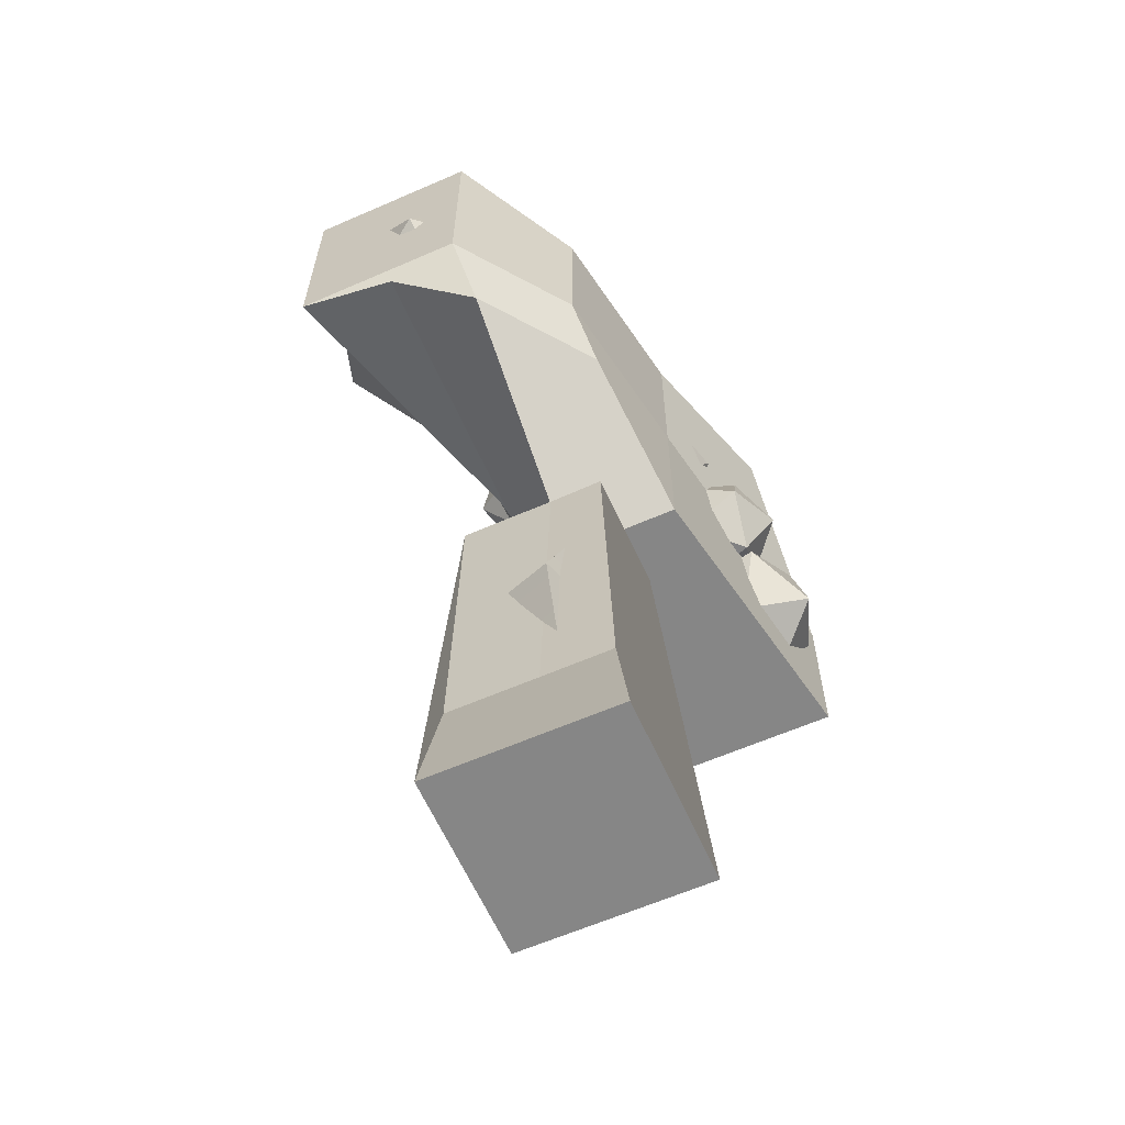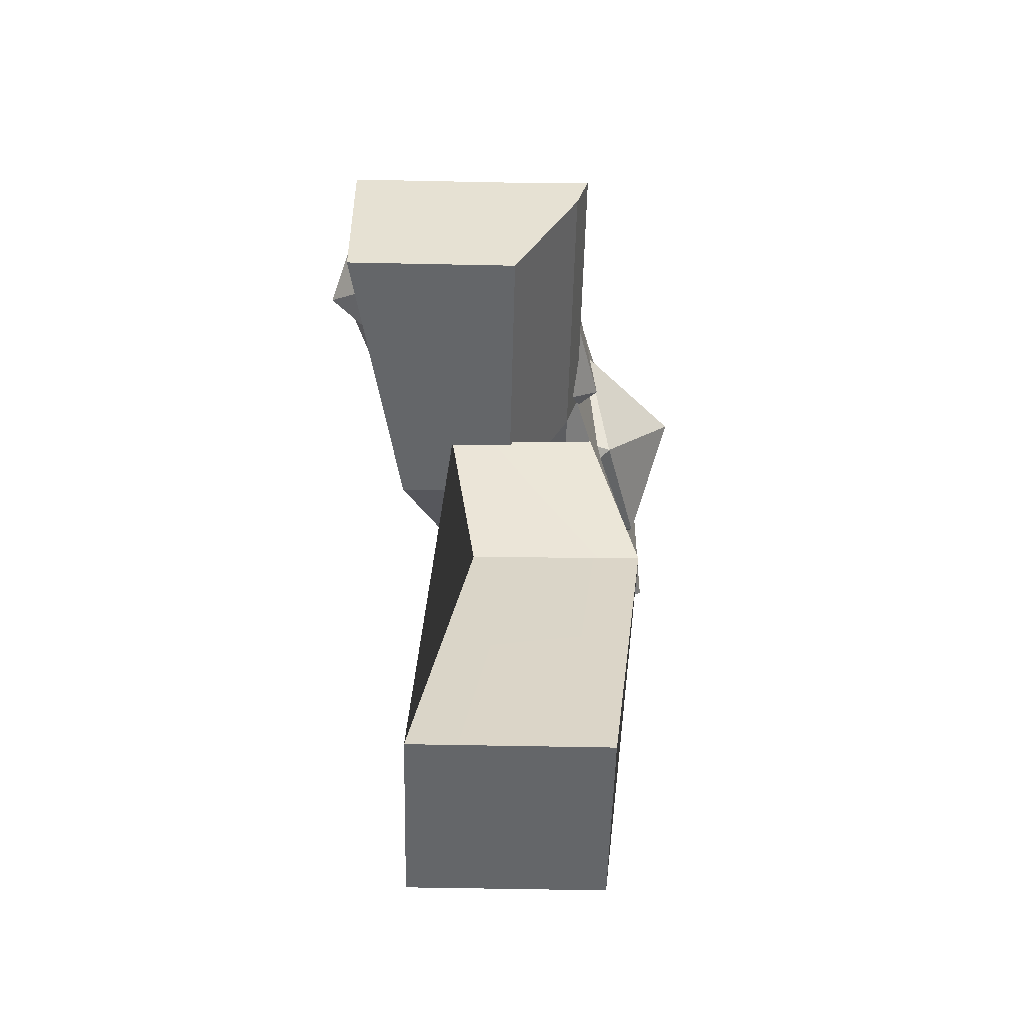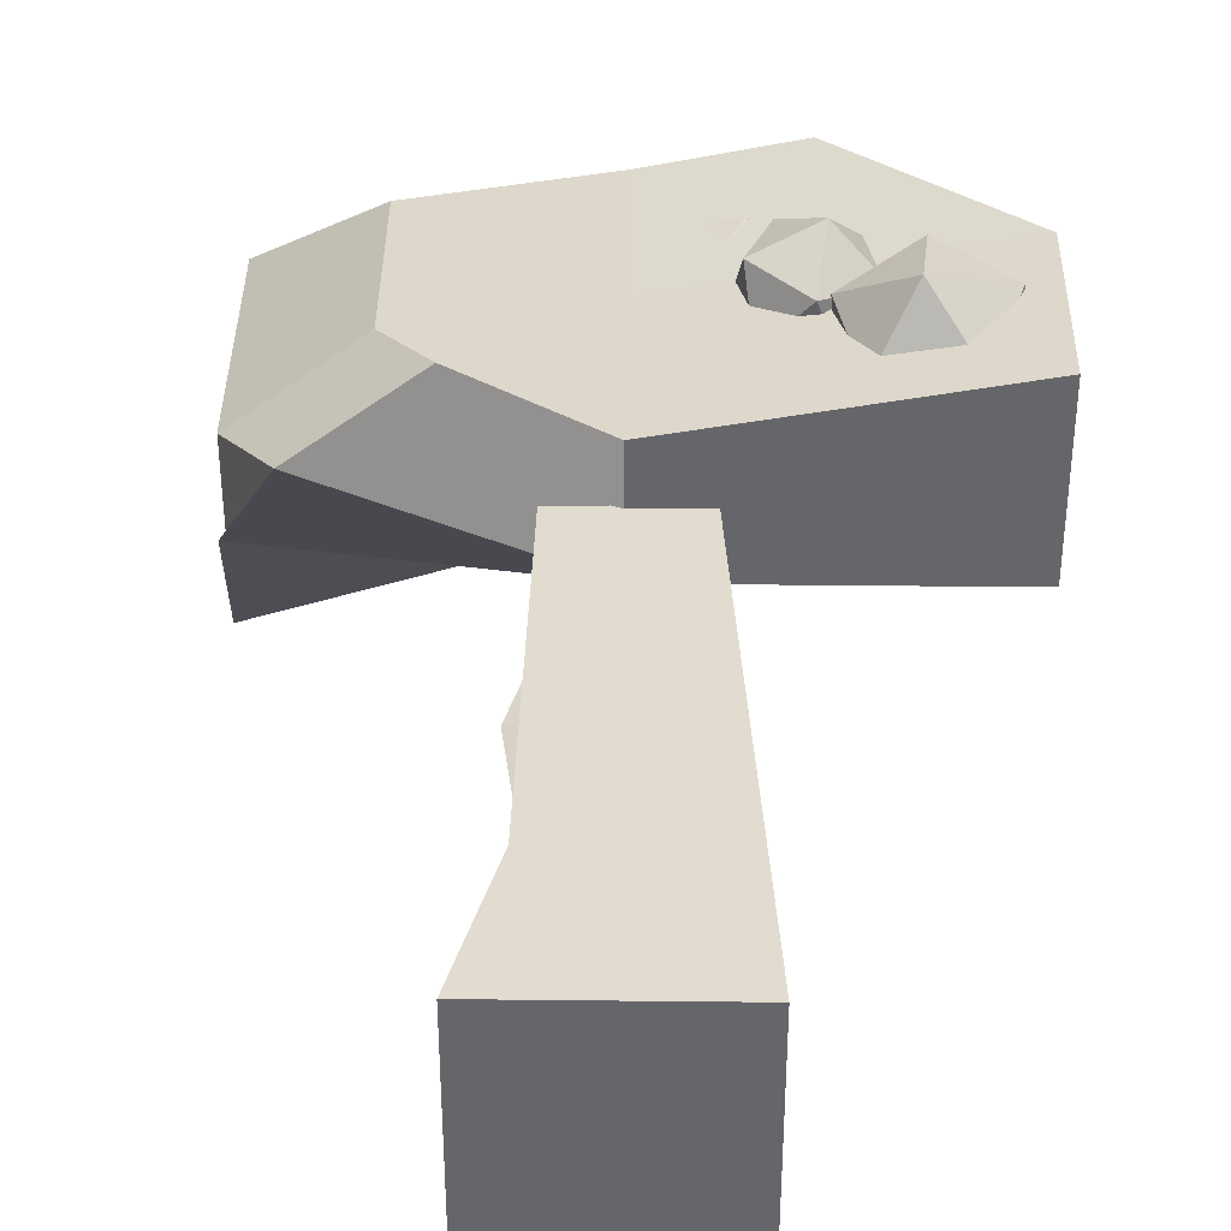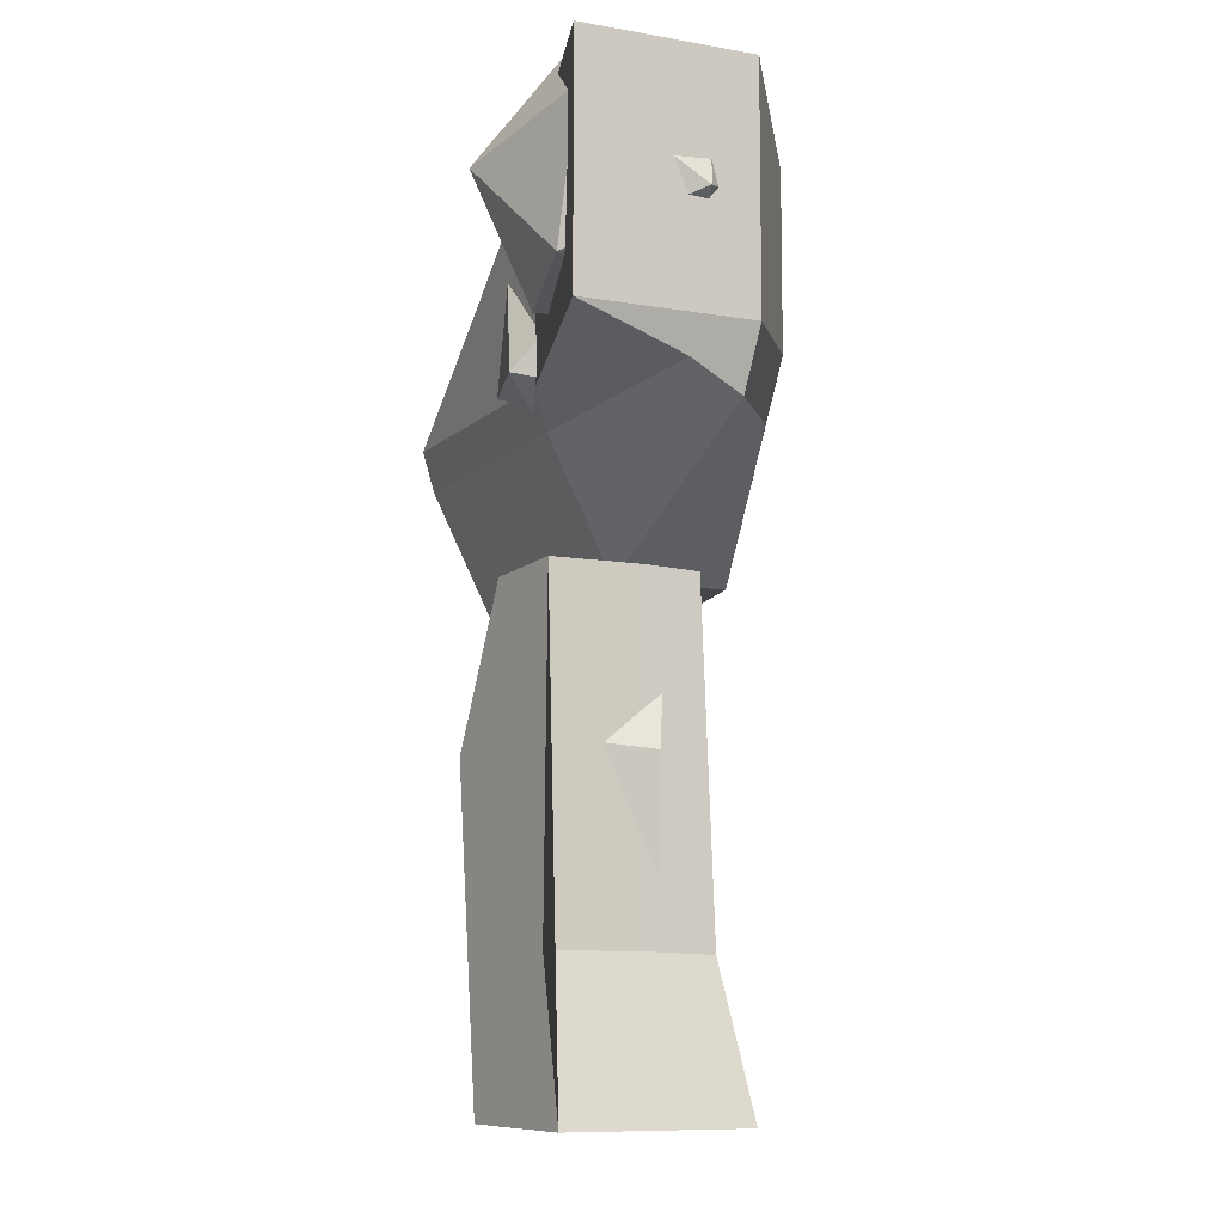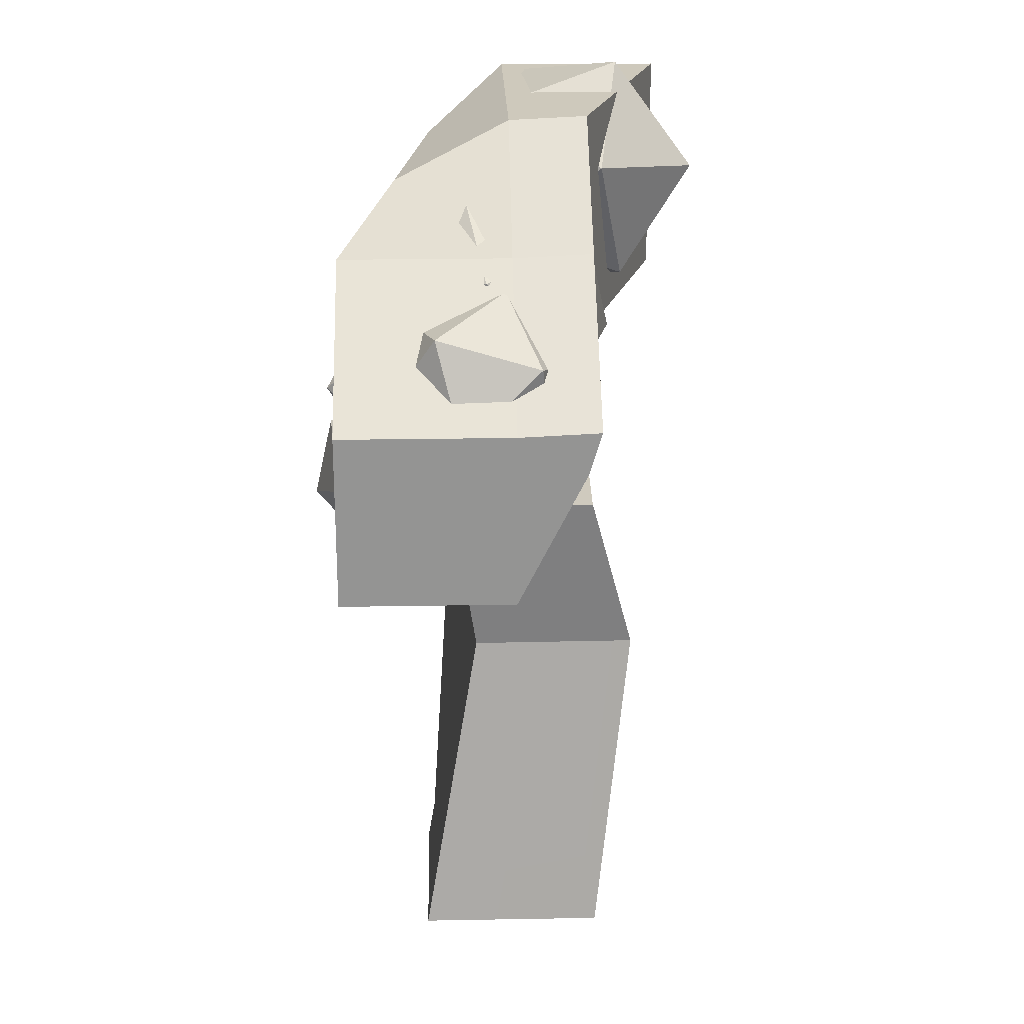
<metadata>
{"format":"obj","ext":"obj","renderer":"f3d","projection":"perspective","resolution":1024,"background":"white","views":[{"elev":-62.0,"azim":-66.1,"up":"+Y"},{"elev":-51.7,"azim":88.7,"up":"+Y"},{"elev":38.0,"azim":0.8,"up":"+Z"},{"elev":-9.4,"azim":-115.0,"up":"+Y"},{"elev":23.2,"azim":88.3,"up":"+Y"}]}
</metadata>
<code>
o Cube
v -0.07762 -0.005325 -0.1735
v 0.1735 -0.005325 -0.07748
v 0.07762 0.005325 0.1735
v -0.1735 0.005325 0.07748
v 0.3472 1.127 0.158
v 0.3395 1.127 0.1853
v 0.33 1.154 0.1826
v 0.3377 1.154 0.1553
v 0.1496 1.261 0.1549
v 0.1332 1.261 0.1781
v 0.1129 1.274 0.1637
v 0.1293 1.274 0.1406
v -0.3671 1.582 -0.05541
v -0.3445 1.582 -0.07254
v -0.3279 1.59 -0.05067
v -0.3505 1.59 -0.03354
v -0.05078 1.477 -0.03007
v -0.04842 1.477 -0.001834
v -0.06558 1.5 -0.000404
v -0.06793 1.5 -0.02864
v -0.09316 0.6626 -0.1305
v 0.06028 0.6548 -0.07445
v 0.003713 0.6369 0.07794
v -0.1497 0.6447 0.02191
v -0.04385 0.3253 -0.121
v 0.1133 0.3388 -0.06129
v 0.05328 0.3409 0.09632
v -0.1039 0.3274 0.03662
v 0.09949 1.017 0.07546
v 0.08507 1.017 0.1268
v 0.05882 1.066 0.1279
v 0.08106 1.066 0.081
v 0.1402 1.035 0.08903
v 0.1269 1.035 0.1364
v 0.1104 1.081 0.1318
v 0.1237 1.081 0.08439
v 0.1757 1.051 0.1009
v 0.1634 1.051 0.1448
v 0.148 1.094 0.1405
v 0.1604 1.094 0.09655
v 0.2082 1.066 0.1117
v 0.1967 1.066 0.1525
v 0.1825 1.105 0.1485
v 0.1939 1.105 0.1077
v 0.2385 1.079 0.1218
v 0.2279 1.079 0.1596
v 0.2147 1.116 0.1559
v 0.2253 1.116 0.1181
v 0.2673 1.092 0.1314
v 0.2575 1.092 0.1664
v 0.2453 1.126 0.163
v 0.2551 1.126 0.128
v 0.2949 1.104 0.1406
v 0.2858 1.104 0.1729
v 0.2746 1.136 0.1698
v 0.2836 1.136 0.1374
v 0.3215 1.116 0.1494
v 0.3131 1.116 0.1792
v 0.3027 1.145 0.1763
v 0.3111 1.145 0.1465
v 0.002555 1.083 0.1063
v 0.04319 1.09 0.06514
v 0.09494 1.106 0.1048
v 0.06772 1.106 0.1432
v 0.03392 1.128 0.1193
v 0.06114 1.128 0.08086
v 0.1075 1.141 0.1163
v 0.08275 1.141 0.1512
v 0.05204 1.162 0.1295
v 0.07676 1.162 0.09456
v 0.1189 1.174 0.1268
v 0.09649 1.174 0.1585
v 0.06861 1.192 0.1388
v 0.09106 1.192 0.1071
v 0.1297 1.204 0.1367
v 0.1094 1.204 0.1654
v 0.08412 1.221 0.1475
v 0.1044 1.221 0.1188
v 0.1399 1.233 0.146
v 0.1216 1.233 0.1719
v 0.09884 1.248 0.1558
v 0.1171 1.248 0.1299
v -0.3498 1.362 -0.01299
v -0.3083 1.362 -0.04448
v -0.2732 1.368 -0.01423
v -0.3193 1.375 0.02719
v -0.3534 1.408 -0.02183
v -0.3159 1.408 -0.05033
v -0.2883 1.419 -0.01397
v -0.3258 1.419 0.01453
v -0.3565 1.448 -0.02953
v -0.3224 1.448 -0.05543
v -0.2974 1.458 -0.02239
v -0.3315 1.458 0.003506
v -0.3594 1.484 -0.03658
v -0.3285 1.484 -0.06008
v -0.3057 1.494 -0.03009
v -0.3366 1.494 -0.006579
v -0.3621 1.519 -0.04317
v -0.3341 1.519 -0.06445
v -0.3135 1.527 -0.0373
v -0.3415 1.527 -0.01602
v -0.3647 1.551 -0.04942
v -0.3394 1.551 -0.06858
v -0.3209 1.559 -0.04413
v -0.3461 1.559 -0.02497
v -0.2367 1.32 -0.02683
v -0.2323 1.32 0.02576
v -0.2643 1.362 0.02842
v -0.2026 1.349 -0.02743
v -0.1986 1.349 0.0207
v -0.2278 1.387 0.02313
v -0.2318 1.387 -0.02499
v -0.1729 1.374 -0.02794
v -0.1692 1.374 0.01629
v -0.1961 1.409 0.01853
v -0.1997 1.409 -0.0257
v -0.1457 1.397 -0.02842
v -0.1423 1.397 0.01225
v -0.167 1.429 0.01431
v -0.1704 1.429 -0.02636
v -0.1202 1.418 -0.02886
v -0.1171 1.418 0.008476
v -0.1398 1.448 0.01037
v -0.1429 1.448 -0.02697
v -0.09612 1.439 -0.02928
v -0.09327 1.439 0.004895
v -0.114 1.466 0.006626
v -0.1169 1.466 -0.02755
v -0.07302 1.458 -0.02968
v -0.07042 1.458 0.001467
v -0.08935 1.483 0.003045
v -0.09195 1.483 -0.02811
v -0.04549 1.03 0.09608
v -0.03194 1.03 0.03817
v 0.005541 1.076 0.04694
v -0.08597 1.066 0.08661
v -0.07241 1.066 0.02869
v -0.03493 1.111 0.03746
v -0.04849 1.111 0.09538
v -0.1264 1.101 0.07713
v -0.1129 1.101 0.01922
v -0.07541 1.146 0.02799
v -0.08896 1.146 0.08591
v -0.1669 1.136 0.06766
v -0.1534 1.136 0.009747
v -0.1159 1.182 0.01852
v -0.1294 1.182 0.07643
v -0.2074 1.172 0.05819
v -0.1938 1.172 0.000274
v -0.1564 1.217 0.009045
v -0.1699 1.217 0.06696
v -0.2479 1.207 0.04872
v -0.2343 1.207 -0.0092
v -0.1968 1.252 -0.000428
v -0.2104 1.252 0.05749
v -0.2883 1.242 0.03924
v -0.2748 1.242 -0.01867
v -0.2373 1.288 -0.009901
v -0.2509 1.288 0.04802
v -0.05419 0.8207 -0.05932
v 0.05905 0.7899 -0.02223
v 0.01544 0.7649 0.09013
v -0.09781 0.7957 0.05304
v -0.03197 0.9016 -0.01931
v 0.0588 0.8769 0.01042
v 0.02384 0.8568 0.1005
v -0.06693 0.8816 0.07075
v -0.01318 0.97 0.01452
v 0.05859 0.9504 0.03803
v 0.03095 0.9346 0.1092
v -0.04083 0.9541 0.08573
v -0.06759 0.481 -0.1262
v 0.08568 0.5075 -0.06795
v 0.02705 0.5052 0.08742
v -0.1262 0.4787 0.0292
v -0.05848 0.1853 -0.1437
v 0.1394 0.1853 -0.06807
v 0.06384 0.1937 0.1297
v -0.1341 0.1937 0.05404
v 0.2714 1.203 0.3068
v 0.3851 1.127 0.3858
v 0.4011 1.28 0.3519
v 0.3402 1.305 0.2085
v 0.2865 1.167 0.1538
v 0.3142 1.057 0.2634
v 0.5241 1.183 0.3364
v 0.4964 1.293 0.2268
v 0.4256 1.223 0.1044
v 0.4095 1.07 0.1383
v 0.4704 1.045 0.2817
v 0.5392 1.147 0.1834
v -0.1076 1.536 -0.06352
v -0.09538 1.47 0.1965
v 0.07856 1.648 0.09474
v 0.1436 1.567 -0.1531
v 0.009851 1.34 -0.2046
v -0.1378 1.28 0.01144
v 0.1634 1.46 0.2675
v 0.3111 1.521 0.05145
v 0.2686 1.331 -0.1336
v 0.09469 1.153 -0.03185
v 0.02965 1.233 0.216
v 0.2809 1.264 0.1264
v -0.1875 1.549 -0.1059
v -0.2158 1.482 0.03701
v -0.1324 1.618 0.02734
v -0.03987 1.611 -0.1032
v -0.06606 1.469 -0.1742
v -0.1748 1.39 -0.08753
v -0.08565 1.503 0.128
v 0.02307 1.582 0.04139
v 0.06407 1.49 -0.08316
v -0.01931 1.354 -0.07349
v -0.1118 1.362 0.05704
v 0.03578 1.424 0.05974
v 0.2436 1.402 0.1934
v 0.1996 1.387 0.3098
v 0.323 1.38 0.288
v 0.3399 1.324 0.1773
v 0.2269 1.295 0.1307
v 0.1403 1.334 0.2126
v 0.2687 1.298 0.3656
v 0.3554 1.259 0.2837
v 0.296 1.206 0.1865
v 0.1727 1.213 0.2084
v 0.1558 1.269 0.3191
v 0.2521 1.191 0.303
v 0.3199 1.507 0.01475
v 0.2723 1.435 0.2054
v 0.4724 1.462 0.1506
v 0.4921 1.408 -0.05046
v 0.3042 1.348 -0.12
v 0.1683 1.365 0.03816
v 0.4151 1.292 0.258
v 0.551 1.275 0.0999
v 0.4471 1.204 -0.06735
v 0.247 1.178 -0.01258
v 0.2272 1.232 0.1885
v 0.3995 1.133 0.1233
v -0.3007 1.825 -0.2353
v -0.498 1.773 -0.05033
v -0.2329 1.747 0.02015
v -0.09677 1.644 -0.196
v -0.2778 1.606 -0.4
v -0.5257 1.685 -0.31
v -0.416 1.559 0.1033
v -0.168 1.48 0.01326
v -0.1957 1.392 -0.2464
v -0.4608 1.417 -0.3169
v -0.597 1.521 -0.1008
v -0.393 1.34 -0.06149
f 43 44 40 39
f 42 43 39 38
f 159 107 108 160
f 41 42 38 37
f 109 86 160 108
f 62 32 29
f 40 37 33 36
f 39 40 36 35
f 38 39 35 34
f 37 38 34 33
f 84 85 107
f 36 33 29 32
f 85 86 109
f 35 36 32 31
f 34 35 31 30
f 33 34 30 29
f 20 19 18 17
f 16 15 14 13
f 31 171 30
f 31 134 171
f 134 172 171
f 158 84 107 159
f 135 169 172 134
f 169 136 170
f 12 11 10 9
f 136 61 62
f 86 83 157 160
f 83 84 158 157
f 61 134 31
f 171 170 29 30
f 136 62 29 170
f 8 7 6 5
f 1 2 3 4
f 135 136 169
f 44 41 37 40
f 45 46 42 41
f 46 47 43 42
f 47 48 44 43
f 48 45 41 44
f 49 50 46 45
f 50 51 47 46
f 51 52 48 47
f 52 49 45 48
f 53 54 50 49
f 54 55 51 50
f 55 56 52 51
f 56 53 49 52
f 57 58 54 53
f 58 59 55 54
f 59 60 56 55
f 60 57 53 56
f 5 6 58 57
f 6 7 59 58
f 7 8 60 59
f 8 5 57 60
f 63 64 31 32
f 64 65 61 31
f 65 66 62 61
f 66 63 32 62
f 67 68 64 63
f 68 69 65 64
f 69 70 66 65
f 70 67 63 66
f 71 72 68 67
f 72 73 69 68
f 73 74 70 69
f 74 71 67 70
f 75 76 72 71
f 76 77 73 72
f 77 78 74 73
f 78 75 71 74
f 79 80 76 75
f 80 81 77 76
f 81 82 78 77
f 82 79 75 78
f 9 10 80 79
f 10 11 81 80
f 11 12 82 81
f 12 9 79 82
f 87 88 84 83
f 88 89 85 84
f 89 90 86 85
f 90 87 83 86
f 91 92 88 87
f 92 93 89 88
f 93 94 90 89
f 94 91 87 90
f 95 96 92 91
f 96 97 93 92
f 97 98 94 93
f 98 95 91 94
f 99 100 96 95
f 100 101 97 96
f 101 102 98 97
f 102 99 95 98
f 103 104 100 99
f 104 105 101 100
f 105 106 102 101
f 106 103 99 102
f 13 14 104 103
f 14 15 105 104
f 15 16 106 105
f 16 13 103 106
f 110 111 108 107
f 111 112 109 108
f 112 113 85 109
f 113 110 107 85
f 114 115 111 110
f 115 116 112 111
f 116 117 113 112
f 117 114 110 113
f 118 119 115 114
f 119 120 116 115
f 120 121 117 116
f 121 118 114 117
f 122 123 119 118
f 123 124 120 119
f 124 125 121 120
f 125 122 118 121
f 126 127 123 122
f 127 128 124 123
f 128 129 125 124
f 129 126 122 125
f 130 131 127 126
f 131 132 128 127
f 132 133 129 128
f 133 130 126 129
f 17 18 131 130
f 18 19 132 131
f 19 20 133 132
f 20 17 130 133
f 137 138 135 134
f 138 139 136 135
f 139 140 61 136
f 140 137 134 61
f 141 142 138 137
f 142 143 139 138
f 143 144 140 139
f 144 141 137 140
f 145 146 142 141
f 146 147 143 142
f 147 148 144 143
f 148 145 141 144
f 149 150 146 145
f 150 151 147 146
f 151 152 148 147
f 152 149 145 148
f 153 154 150 149
f 154 155 151 150
f 155 156 152 151
f 156 153 149 152
f 157 158 154 153
f 158 159 155 154
f 159 160 156 155
f 160 157 153 156
f 161 162 22 21
f 162 163 23 22
f 163 164 24 23
f 164 161 21 24
f 165 166 162 161
f 166 167 163 162
f 167 168 164 163
f 168 165 161 164
f 169 170 166 165
f 170 171 167 166
f 171 172 168 167
f 172 169 165 168
f 173 174 26 25
f 174 175 27 26
f 175 176 28 27
f 176 173 25 28
f 21 22 174 173
f 22 23 175 174
f 23 24 176 175
f 24 21 173 176
f 177 178 2 1
f 178 179 3 2
f 179 180 4 3
f 180 177 1 4
f 25 26 178 177
f 26 27 179 178
f 27 28 180 179
f 28 25 177 180
f 181 182 183
f 182 181 186
f 181 183 184
f 181 184 185
f 181 185 186
f 182 186 191
f 183 182 187
f 184 183 188
f 185 184 189
f 186 185 190
f 182 191 187
f 183 187 188
f 184 188 189
f 185 189 190
f 186 190 191
f 187 191 192
f 188 187 192
f 189 188 192
f 190 189 192
f 191 190 192
f 193 194 195
f 194 193 198
f 193 195 196
f 193 196 197
f 193 197 198
f 194 198 203
f 195 194 199
f 196 195 200
f 197 196 201
f 198 197 202
f 194 203 199
f 195 199 200
f 196 200 201
f 197 201 202
f 198 202 203
f 199 203 204
f 200 199 204
f 201 200 204
f 202 201 204
f 203 202 204
f 205 206 207
f 206 205 210
f 205 207 208
f 205 208 209
f 205 209 210
f 206 210 215
f 207 206 211
f 208 207 212
f 209 208 213
f 210 209 214
f 206 215 211
f 207 211 212
f 208 212 213
f 209 213 214
f 210 214 215
f 211 215 216
f 212 211 216
f 213 212 216
f 214 213 216
f 215 214 216
f 217 218 219
f 218 217 222
f 217 219 220
f 217 220 221
f 217 221 222
f 218 222 227
f 219 218 223
f 220 219 224
f 221 220 225
f 222 221 226
f 218 227 223
f 219 223 224
f 220 224 225
f 221 225 226
f 222 226 227
f 223 227 228
f 224 223 228
f 225 224 228
f 226 225 228
f 227 226 228
f 229 230 231
f 230 229 234
f 229 231 232
f 229 232 233
f 229 233 234
f 230 234 239
f 231 230 235
f 232 231 236
f 233 232 237
f 234 233 238
f 230 239 235
f 231 235 236
f 232 236 237
f 233 237 238
f 234 238 239
f 235 239 240
f 236 235 240
f 237 236 240
f 238 237 240
f 239 238 240
f 241 242 243
f 242 241 246
f 241 243 244
f 241 244 245
f 241 245 246
f 242 246 251
f 243 242 247
f 244 243 248
f 245 244 249
f 246 245 250
f 242 251 247
f 243 247 248
f 244 248 249
f 245 249 250
f 246 250 251
f 247 251 252
f 248 247 252
f 249 248 252
f 250 249 252
f 251 250 252
o UCX_Cube_01
v -0.188 -0.009096 0.188
v -0.1132 0.9757 0.1204
v -0.188 -0.009096 -0.188
v -0.1091 0.9816 -0.1769
v 0.188 -0.009096 0.188
v 0.1249 0.9768 0.1245
v 0.188 -0.009096 -0.188
v 0.129 0.9827 -0.1729
v -0.188 -0.009096 0
v -0.124 0.2886 0.1426
v -0.1091 0.9816 0.01109
v -0.1211 0.2935 -0.189
v -0.1211 0.2935 -0.001017
v 0.08618 0.6411 -0.2633
v 0.188 -0.009096 0
v 0.1269 0.9797 -0.0242
v 0.08411 0.6382 0.07339
v 0.08515 0.6397 -0.09496
f 265 263 256 264
f 255 264 256 260 266 259
f 270 268 258 269
f 257 269 258 254 262 253
f 255 259 267 257 253 261
f 260 256 263 254 258 268
f 261 265 264 255
f 253 262 265 261
f 262 254 263 265
f 267 270 269 257
f 259 266 270 267
f 266 260 268 270
o UCX_Cube_02
v -0.258 1.222 0.1797
v -0.3488 1.665 0.1655
v -0.5767 1.233 -0.1329
v -0.5767 1.768 -0.3395
v 0.5767 0.968 0.3395
v 0.2597 1.556 0.3395
v 0.5767 1.233 -0.1329
v 0.2597 1.564 -0.1573
v -0.4859 1.204 0.01412
v -0.3488 1.326 0.1655
v -0.5767 1.768 -0
v -0.5767 1.308 -0.3395
v -0 1.233 -0.1329
v 0 1.775 -0.1573
v 0.5767 1.315 -0.1573
v 0.5767 0.968 0
v 0.2597 1.556 -0
v 0.5767 1.308 0.3395
v 0 0.968 0.2319
v 0 1.647 0.2319
v 0 1.768 -0
v 0 0.968 0
v 0 1.308 0.2319
v 0.5767 1.308 0
v 0 1.315 -0.1573
v -0.5767 1.308 0
v 0.2597 1.556 0.3395
v 0.2597 1.564 -0.1573
v 0.2597 1.556 -0
f 296 281 274 282
f 295 284 278 285
f 294 287 276 288
f 293 290 272 280
f 292 286 275 289
f 291 281 272 290
f 287 291 290 276
f 278 284 291 287
f 284 274 281 291
f 279 292 289 271
f 273 283 292 279
f 283 277 286 292
f 289 293 280 271
f 275 288 293 289
f 288 276 290 293
f 286 294 288 275
f 277 285 294 286
f 285 278 287 294
f 283 295 285 277
f 273 282 295 283
f 282 274 284 295
f 279 296 282 273
f 271 280 296 279
f 280 272 281 296

</code>
